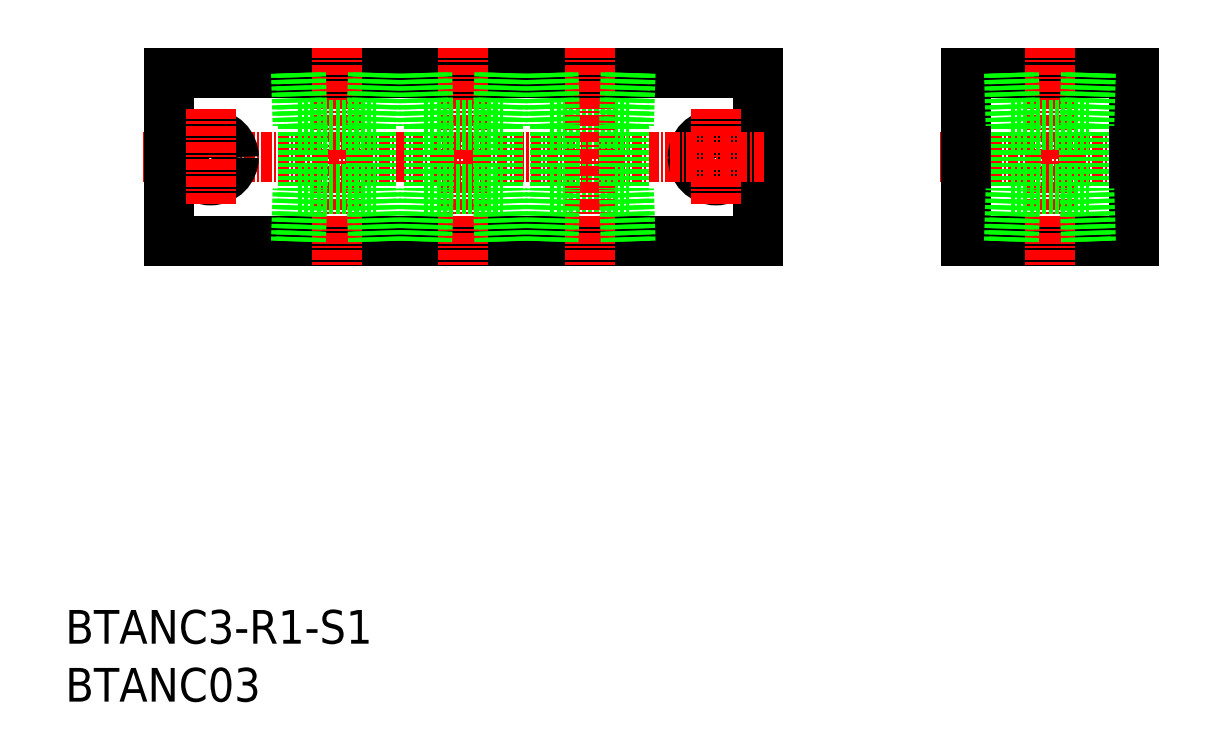
<metadata>
{"format":"dxf","ext":"dxf","renderer":"ezdxf+matplotlib","layout":"modelspace","background":"white","min_lineweight":24,"dpi":150}
</metadata>
<code>
0
SECTION
2
ENTITIES
0
LINE
8
0
10
4452
20
1.843e+04
30
0
11
4522
21
1.843e+04
31
0
0
LINE
8
0
10
4452
20
1.845e+04
30
0
11
4522
21
1.845e+04
31
0
0
LINE
8
CENTER
10
4449
20
1.844e+04
30
0
11
4525
21
1.844e+04
31
0
0
LINE
8
0
10
4497
20
1.844e+04
30
0
11
4507
21
1.844e+04
31
0
0
LINE
8
0
10
4497
20
1.843e+04
30
0
11
4507
21
1.843e+04
31
0
0
TEXT
8
0
10
4440
20
1.838e+04
30
0
40
4
1
BTANC3-R1-S1
0
TEXT
8
0
10
4440
20
1.837e+04
30
0
40
4
1
BTANC03
0
CIRCLE
8
0
10
4457
20
1.844e+04
30
0
40
2.75
0
LINE
8
0
10
4452
20
1.845e+04
30
0
11
4452
21
1.843e+04
31
0
0
LINE
8
CENTER
10
4457
20
1.844e+04
30
0
11
4457
21
1.843e+04
31
0
0
LINE
8
CENTER
10
4472
20
1.845e+04
30
0
11
4472
21
1.842e+04
31
0
0
LINE
8
0
10
4468
20
1.844e+04
30
0
11
4468
21
1.843e+04
31
0
0
LINE
8
0
10
4476
20
1.844e+04
30
0
11
4476
21
1.843e+04
31
0
0
LINE
8
0
10
4467
20
1.843e+04
30
0
11
4477
21
1.843e+04
31
0
0
LINE
8
0
10
4468
20
1.843e+04
30
0
11
4468
21
1.843e+04
31
0
0
LINE
8
0
10
4467
20
1.843e+04
30
0
11
4467
21
1.843e+04
31
0
0
LINE
8
0
10
4476
20
1.843e+04
30
0
11
4476
21
1.843e+04
31
0
0
LINE
8
0
10
4477
20
1.843e+04
30
0
11
4477
21
1.843e+04
31
0
0
LINE
8
0
10
4467
20
1.844e+04
30
0
11
4477
21
1.844e+04
31
0
0
LINE
8
0
10
4467
20
1.845e+04
30
0
11
4467
21
1.844e+04
31
0
0
LINE
8
0
10
4468
20
1.845e+04
30
0
11
4468
21
1.844e+04
31
0
0
LINE
8
0
10
4477
20
1.845e+04
30
0
11
4477
21
1.844e+04
31
0
0
LINE
8
0
10
4476
20
1.845e+04
30
0
11
4476
21
1.844e+04
31
0
0
LINE
8
CENTER
10
4502
20
1.845e+04
30
0
11
4502
21
1.842e+04
31
0
0
LINE
8
CENTER
10
4487
20
1.845e+04
30
0
11
4487
21
1.842e+04
31
0
0
LINE
8
0
10
4483
20
1.844e+04
30
0
11
4483
21
1.843e+04
31
0
0
LINE
8
0
10
4491
20
1.844e+04
30
0
11
4491
21
1.843e+04
31
0
0
LINE
8
0
10
4498
20
1.844e+04
30
0
11
4498
21
1.843e+04
31
0
0
LINE
8
0
10
4482
20
1.843e+04
30
0
11
4492
21
1.843e+04
31
0
0
LINE
8
0
10
4483
20
1.843e+04
30
0
11
4483
21
1.843e+04
31
0
0
LINE
8
0
10
4482
20
1.843e+04
30
0
11
4482
21
1.843e+04
31
0
0
LINE
8
0
10
4491
20
1.843e+04
30
0
11
4491
21
1.843e+04
31
0
0
LINE
8
0
10
4492
20
1.843e+04
30
0
11
4492
21
1.843e+04
31
0
0
LINE
8
0
10
4498
20
1.843e+04
30
0
11
4498
21
1.843e+04
31
0
0
LINE
8
0
10
4497
20
1.843e+04
30
0
11
4497
21
1.843e+04
31
0
0
LINE
8
0
10
4492
20
1.845e+04
30
0
11
4492
21
1.844e+04
31
0
0
LINE
8
0
10
4491
20
1.845e+04
30
0
11
4491
21
1.844e+04
31
0
0
LINE
8
0
10
4482
20
1.845e+04
30
0
11
4482
21
1.844e+04
31
0
0
LINE
8
0
10
4483
20
1.845e+04
30
0
11
4483
21
1.844e+04
31
0
0
LINE
8
0
10
4482
20
1.844e+04
30
0
11
4492
21
1.844e+04
31
0
0
LINE
8
0
10
4497
20
1.845e+04
30
0
11
4497
21
1.844e+04
31
0
0
LINE
8
0
10
4498
20
1.845e+04
30
0
11
4498
21
1.844e+04
31
0
0
LINE
8
0
10
4547
20
1.845e+04
30
0
11
4567
21
1.845e+04
31
0
0
LINE
8
0
10
4547
20
1.843e+04
30
0
11
4567
21
1.843e+04
31
0
0
LINE
8
CENTER
10
4544
20
1.844e+04
30
0
11
4570
21
1.844e+04
31
0
0
LINE
8
0
10
4522
20
1.845e+04
30
0
11
4522
21
1.843e+04
31
0
0
CIRCLE
8
0
10
4517
20
1.844e+04
30
0
40
2.75
0
LINE
8
CENTER
10
4517
20
1.844e+04
30
0
11
4517
21
1.843e+04
31
0
0
LINE
8
0
10
4506
20
1.844e+04
30
0
11
4506
21
1.843e+04
31
0
0
LINE
8
0
10
4506
20
1.843e+04
30
0
11
4506
21
1.843e+04
31
0
0
LINE
8
0
10
4507
20
1.843e+04
30
0
11
4507
21
1.843e+04
31
0
0
LINE
8
CENTER
10
4523
20
1.844e+04
30
0
11
4511
21
1.844e+04
31
0
0
LINE
8
0
10
4507
20
1.845e+04
30
0
11
4507
21
1.844e+04
31
0
0
LINE
8
0
10
4506
20
1.845e+04
30
0
11
4506
21
1.844e+04
31
0
0
LINE
8
0
10
4547
20
1.845e+04
30
0
11
4547
21
1.843e+04
31
0
0
LINE
8
0
10
4567
20
1.845e+04
30
0
11
4567
21
1.843e+04
31
0
0
LINE
8
CENTER
10
4557
20
1.845e+04
30
0
11
4557
21
1.842e+04
31
0
0
LINE
8
0
10
4553
20
1.844e+04
30
0
11
4553
21
1.843e+04
31
0
0
LINE
8
0
10
4561
20
1.844e+04
30
0
11
4561
21
1.843e+04
31
0
0
LINE
8
0
10
4552
20
1.843e+04
30
0
11
4561
21
1.843e+04
31
0
0
LINE
8
0
10
4552
20
1.843e+04
30
0
11
4553
21
1.843e+04
31
0
0
LINE
8
0
10
4552
20
1.843e+04
30
0
11
4552
21
1.843e+04
31
0
0
LINE
8
0
10
4561
20
1.843e+04
30
0
11
4561
21
1.843e+04
31
0
0
LINE
8
0
10
4561
20
1.843e+04
30
0
11
4561
21
1.843e+04
31
0
0
LINE
8
0
10
4561
20
1.845e+04
30
0
11
4561
21
1.844e+04
31
0
0
LINE
8
0
10
4561
20
1.845e+04
30
0
11
4561
21
1.844e+04
31
0
0
LINE
8
0
10
4552
20
1.845e+04
30
0
11
4552
21
1.844e+04
31
0
0
LINE
8
0
10
4552
20
1.845e+04
30
0
11
4553
21
1.844e+04
31
0
0
LINE
8
0
10
4552
20
1.844e+04
30
0
11
4561
21
1.844e+04
31
0
0
ENDSEC
0
EOF

</code>
